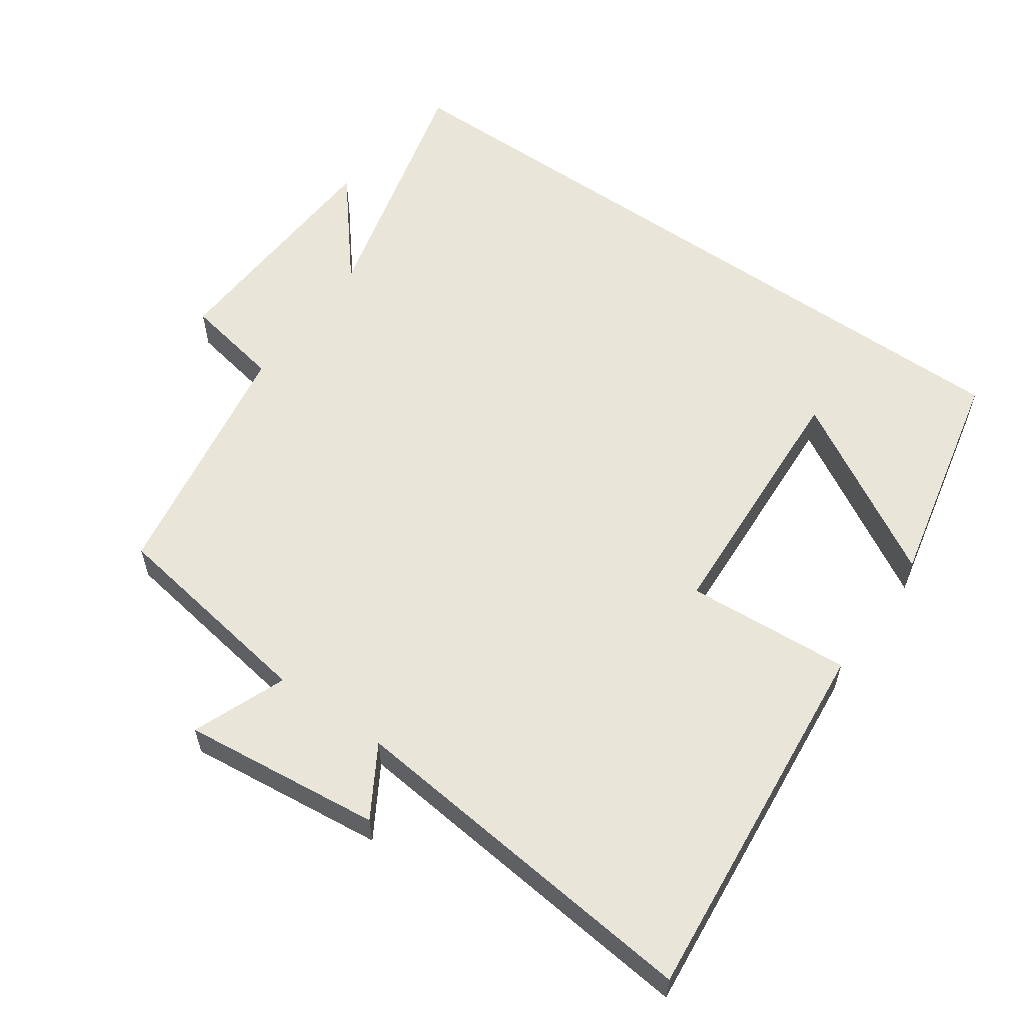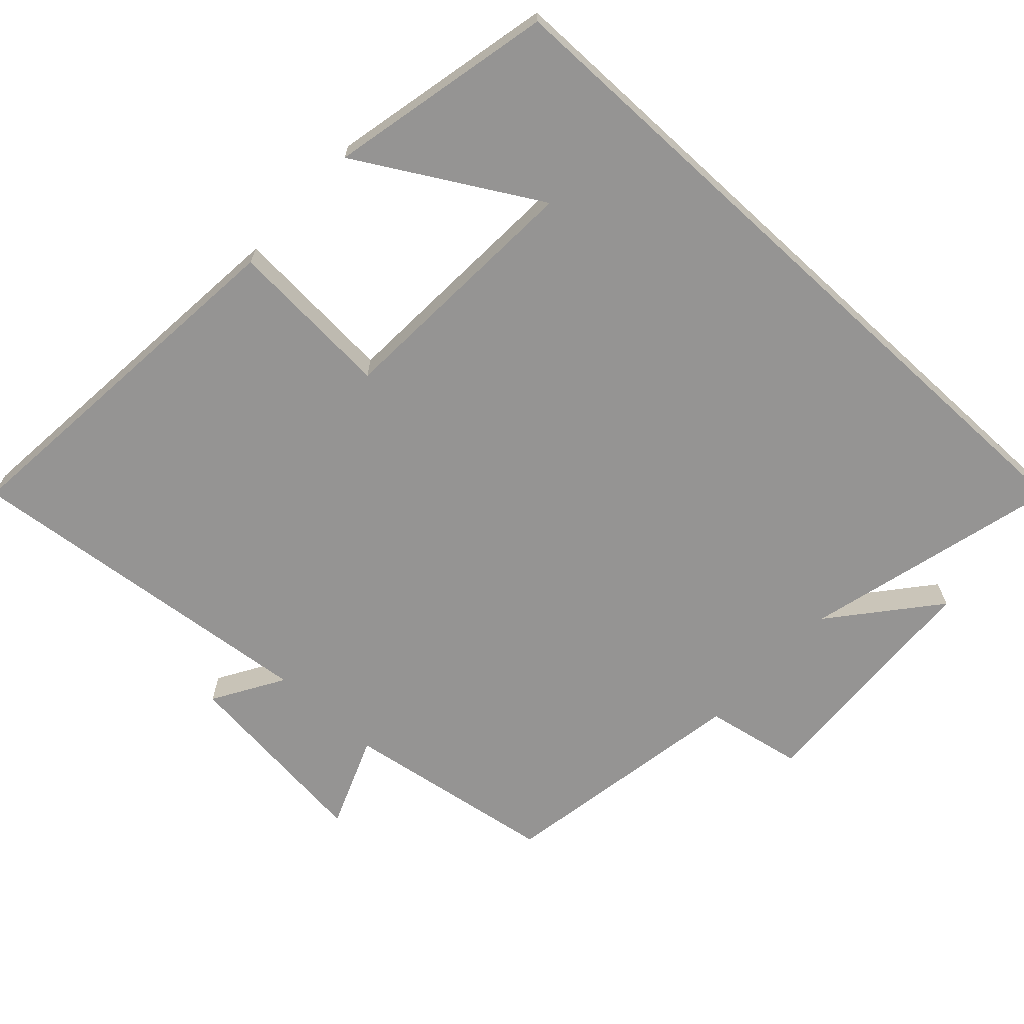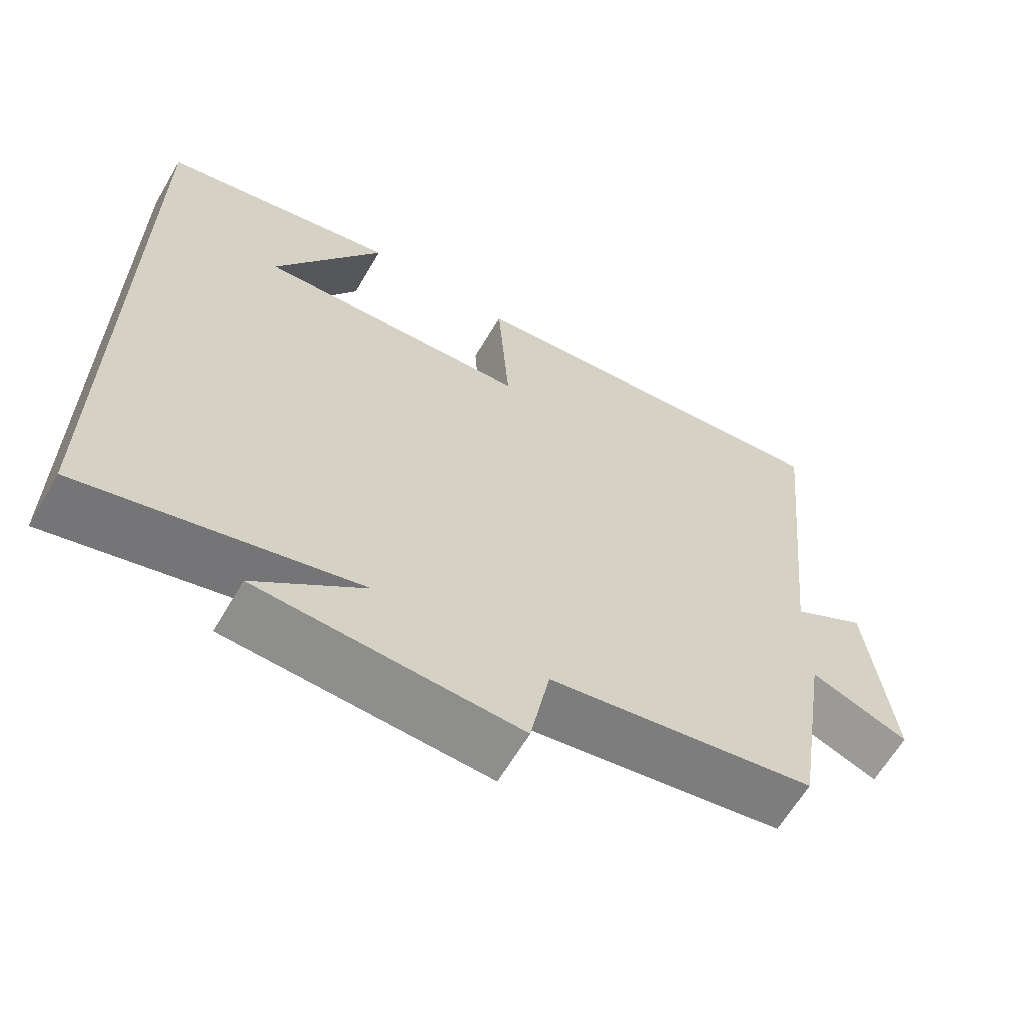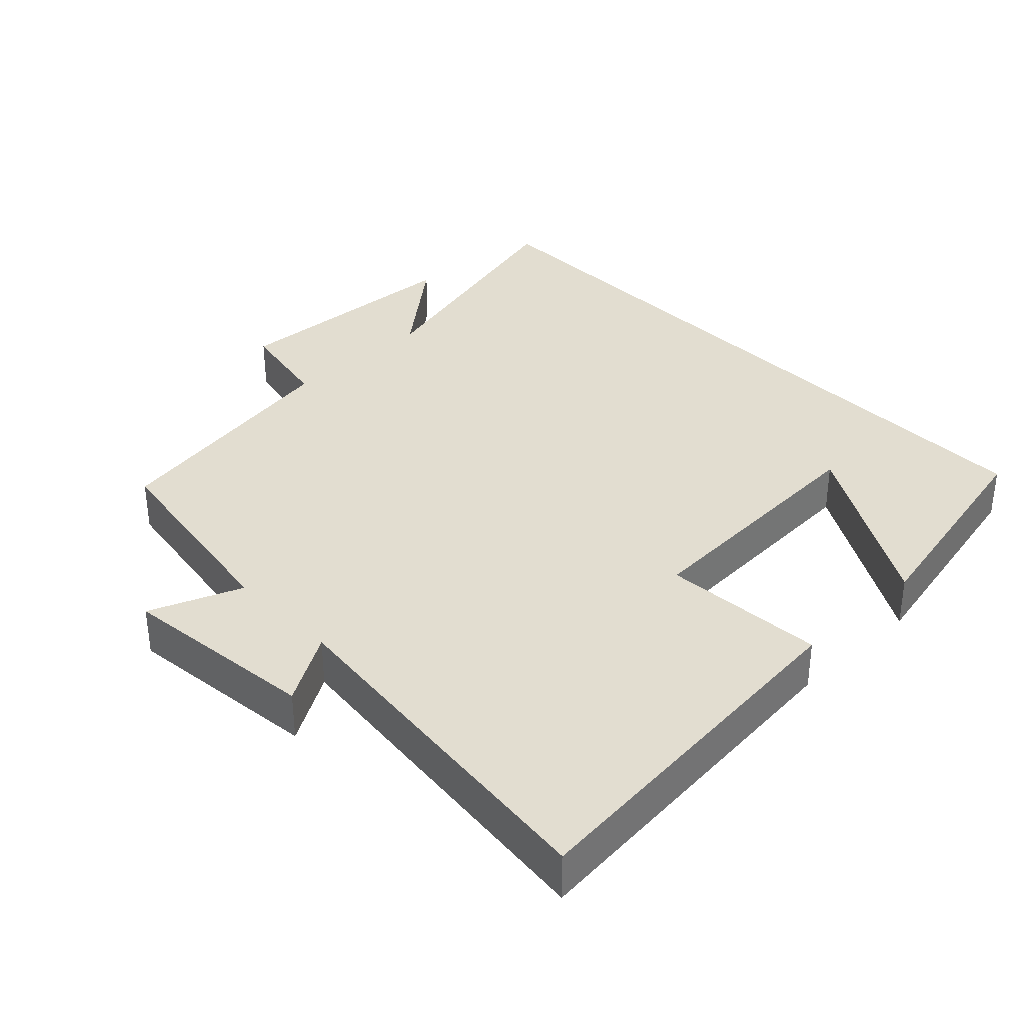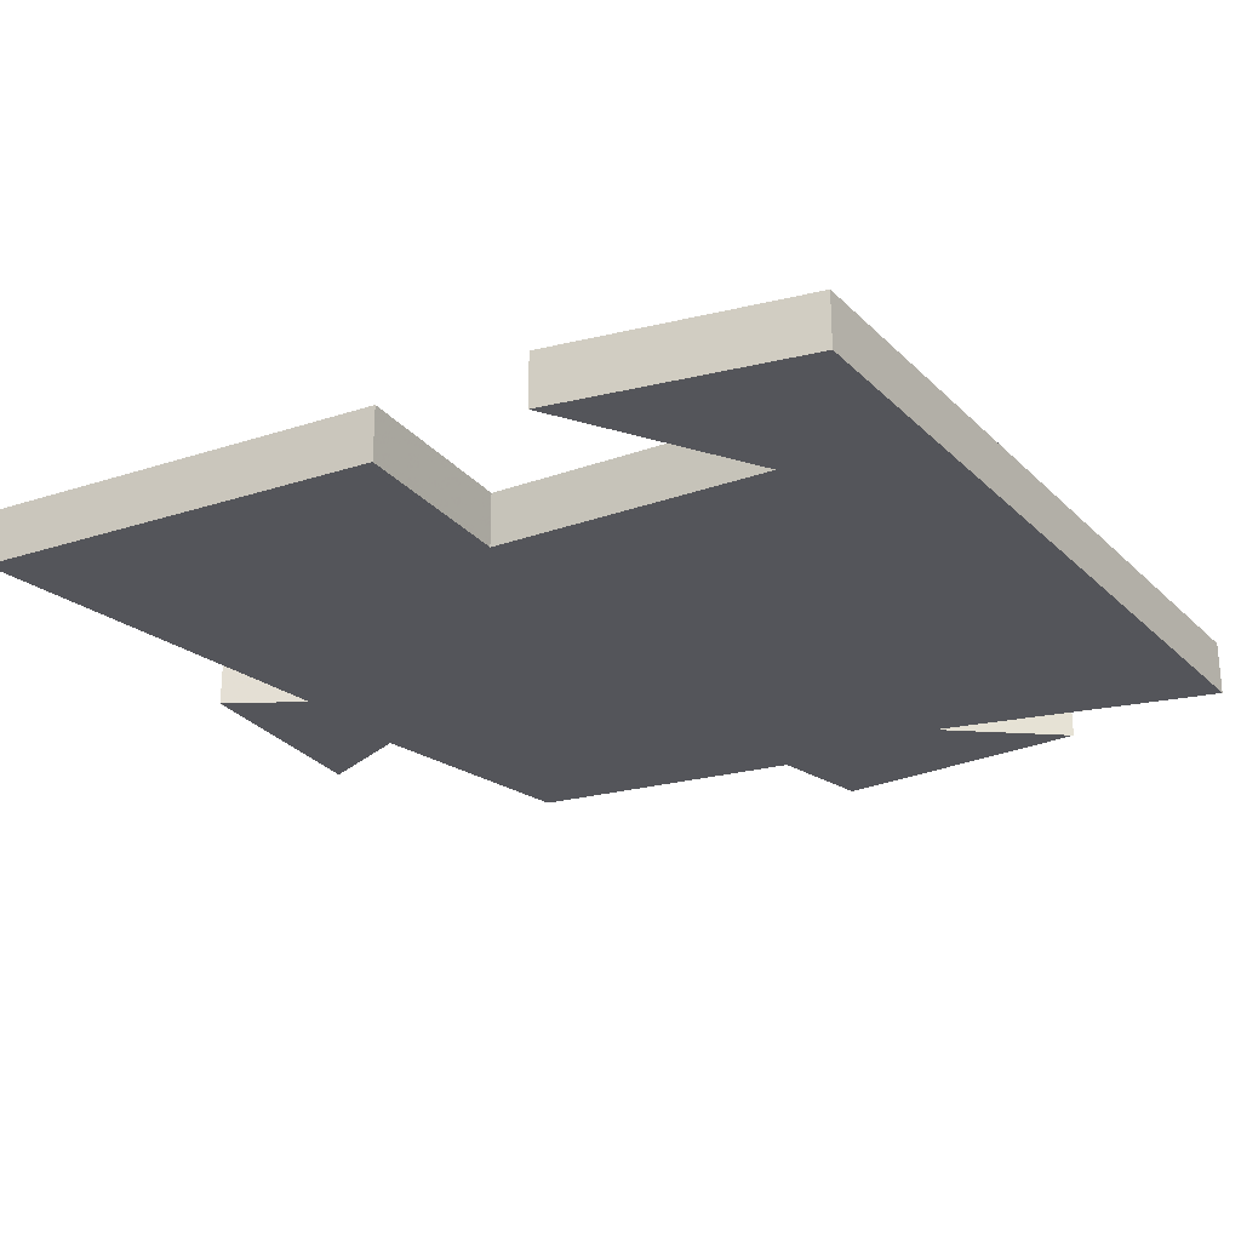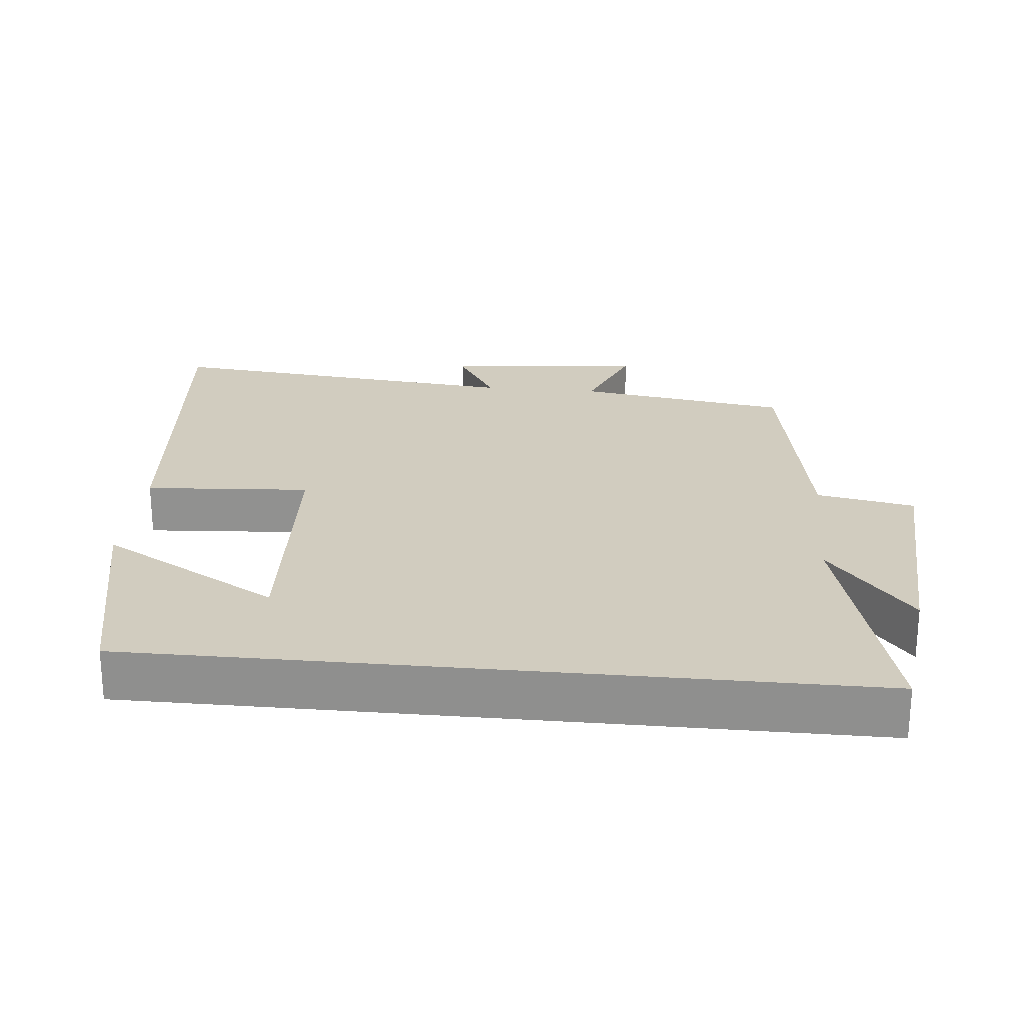
<metadata>
{"format":"obj","ext":"obj","renderer":"f3d","projection":"perspective","resolution":1024,"background":"white","views":[{"elev":58.3,"azim":-54.8,"up":"+Y"},{"elev":-67.1,"azim":47.4,"up":"+Y"},{"elev":-63.7,"azim":149.6,"up":"+Z"},{"elev":35.2,"azim":-43.8,"up":"+Y"},{"elev":-25.0,"azim":33.6,"up":"+Y"},{"elev":23.9,"azim":95.6,"up":"+Y"}]}
</metadata>
<code>
v 0.5 0.07 -0.595
v 0.134 0.07 -0.5
v 0.28 0.07 -0.621
v -0.068 0.07 -0.639
v -0.094 0.07 -0.5
v -0.453 0.07 -0.438
v -0.5 0.07 -0.135
v -0.632 0.07 -0.187
v -0.6 0.07 0.095
v -0.5 0.07 0.035
v -0.553 0.07 0.552
v -0.023 0.07 0.5
v -0.039 0.07 0.266
v 0.327 0.07 0.246
v 0.181 0.07 0.5
v 0.5 0.07 0.43
v 0.5 0 -0.595
v 0.134 0 -0.5
v 0.28 0 -0.621
v -0.068 0 -0.639
v -0.094 0 -0.5
v -0.453 0 -0.438
v -0.5 0 -0.135
v -0.632 0 -0.187
v -0.6 0 0.095
v -0.5 0 0.035
v -0.553 0 0.552
v -0.023 0 0.5
v -0.039 0 0.266
v 0.327 0 0.246
v 0.181 0 0.5
v 0.5 0 0.43
f 14 15 16
f 14 16 1 2
f 13 14 2
f 10 11 12 13
f 10 13 2
f 7 8 9 10
f 7 10 2
f 6 7 2
f 5 6 2
f 2 3 4 5
f 32 31 30
f 18 17 32 30
f 18 30 29
f 29 28 27 26
f 18 29 26
f 26 25 24 23
f 18 26 23
f 18 23 22
f 18 22 21
f 21 20 19 18
f 1 17 18 2
f 2 18 19 3
f 3 19 20 4
f 4 20 21 5
f 5 21 22 6
f 6 22 23 7
f 7 23 24 8
f 8 24 25 9
f 9 25 26 10
f 10 26 27 11
f 11 27 28 12
f 12 28 29 13
f 13 29 30 14
f 14 30 31 15
f 15 31 32 16
f 16 32 17 1

</code>
